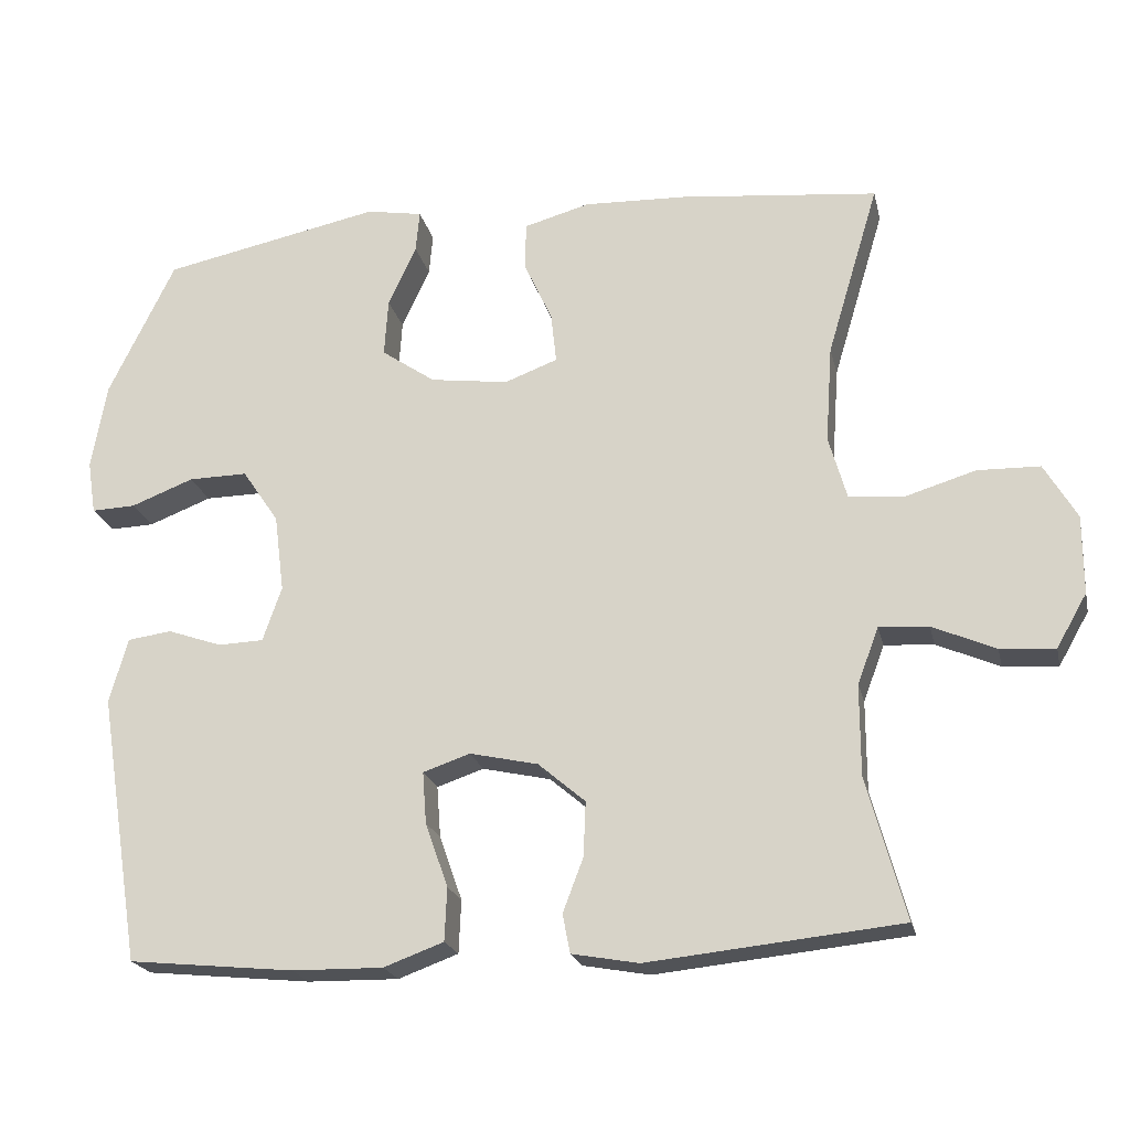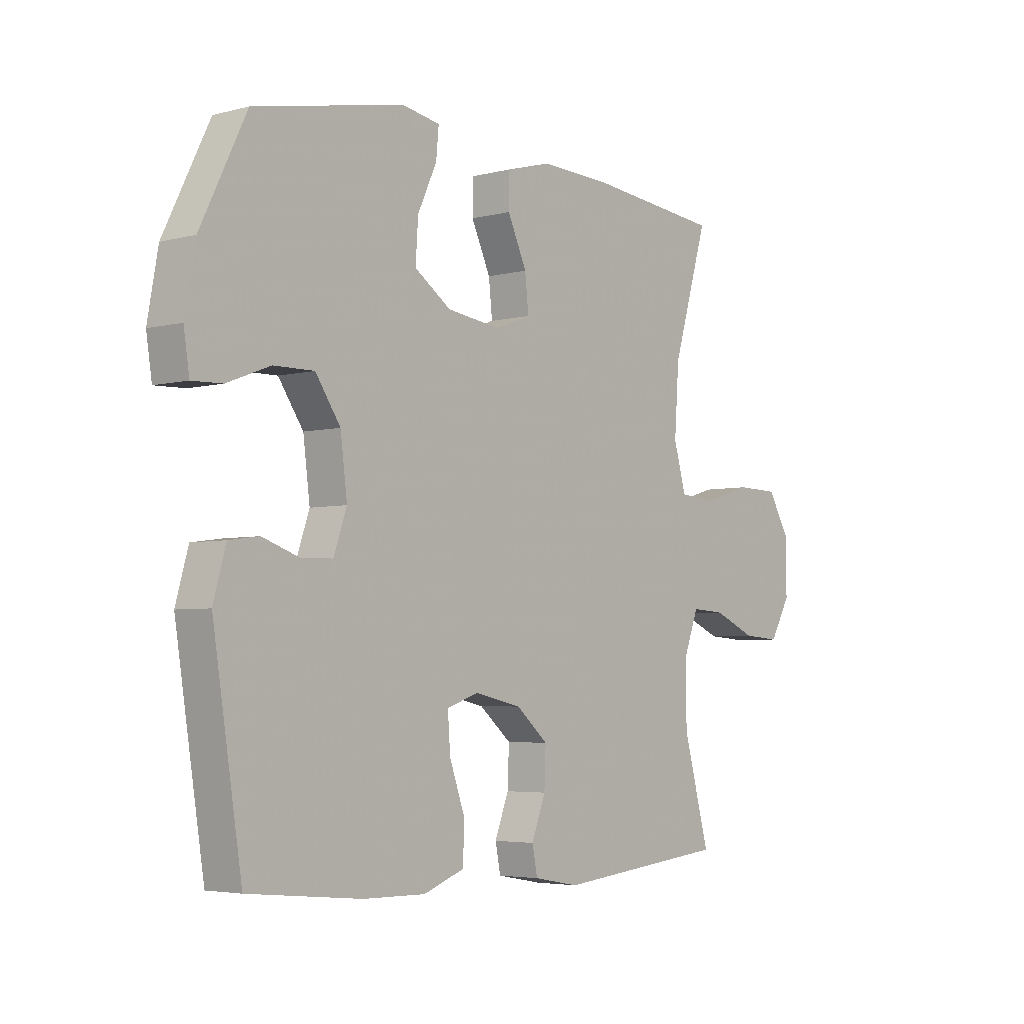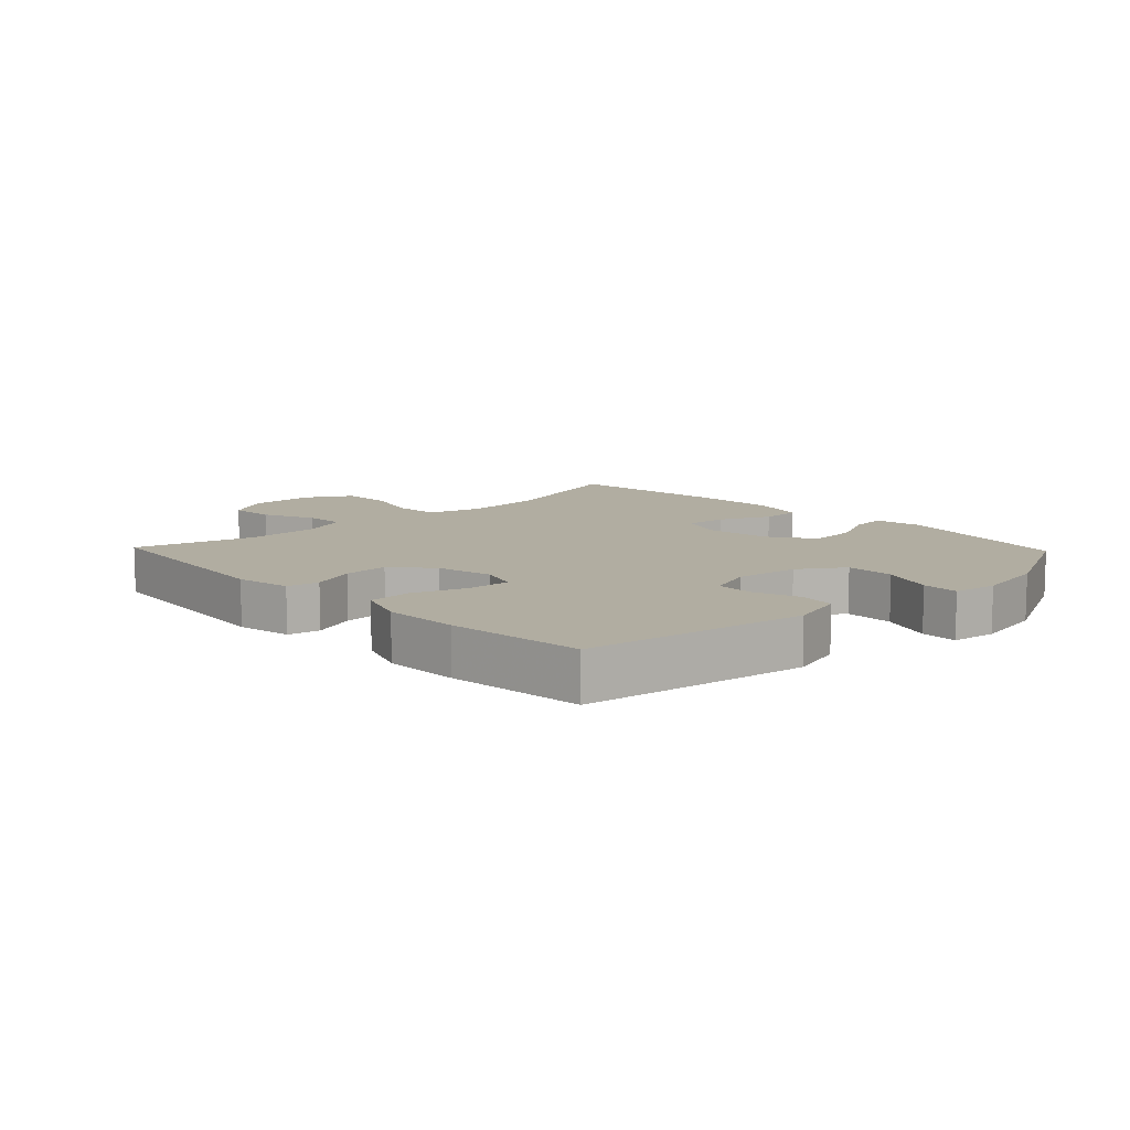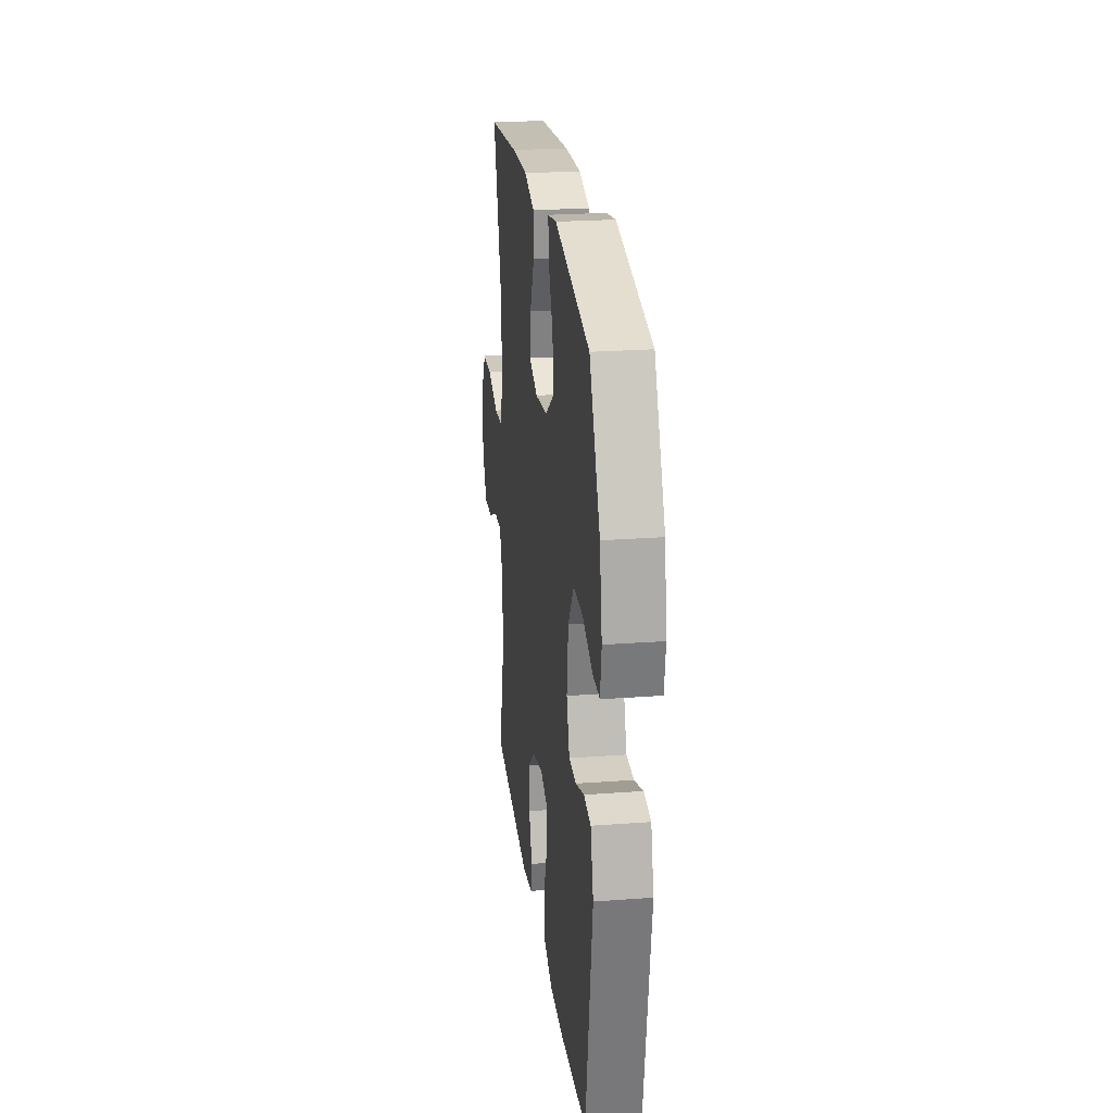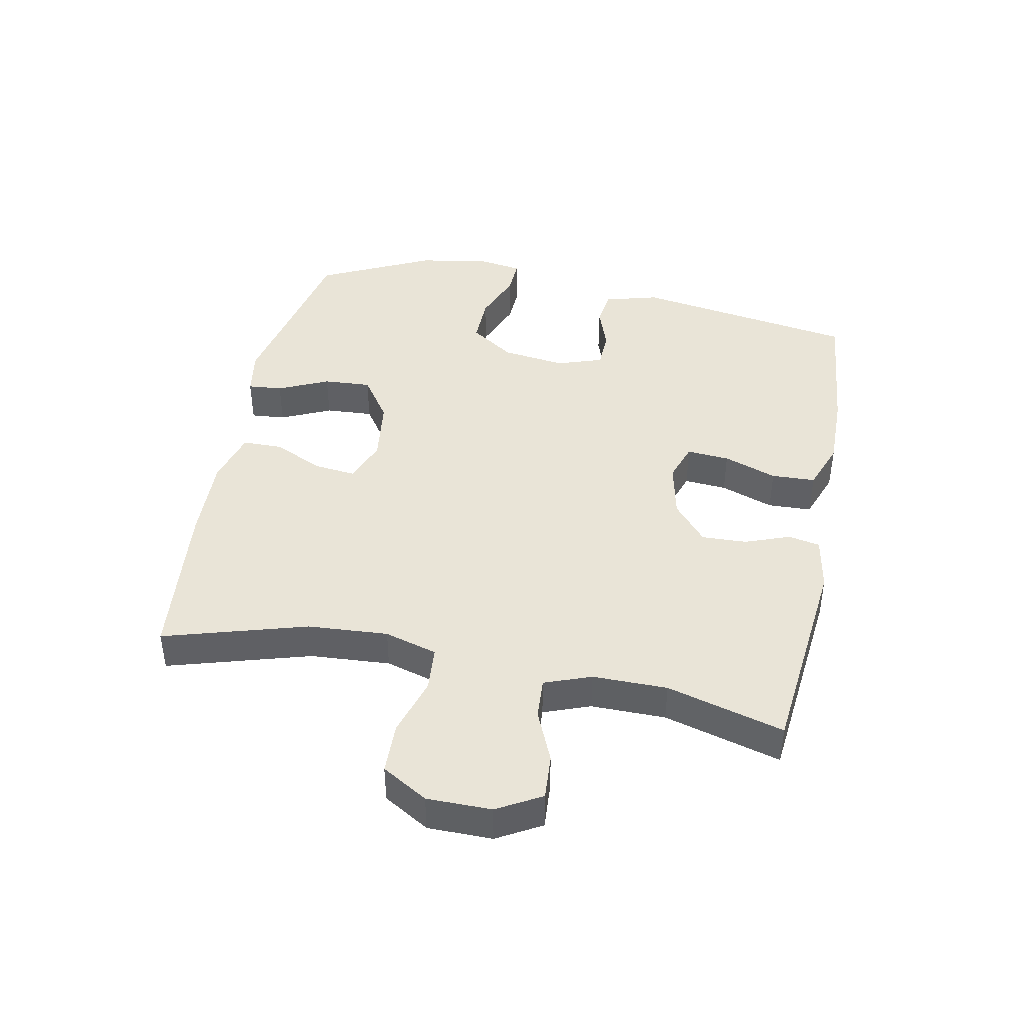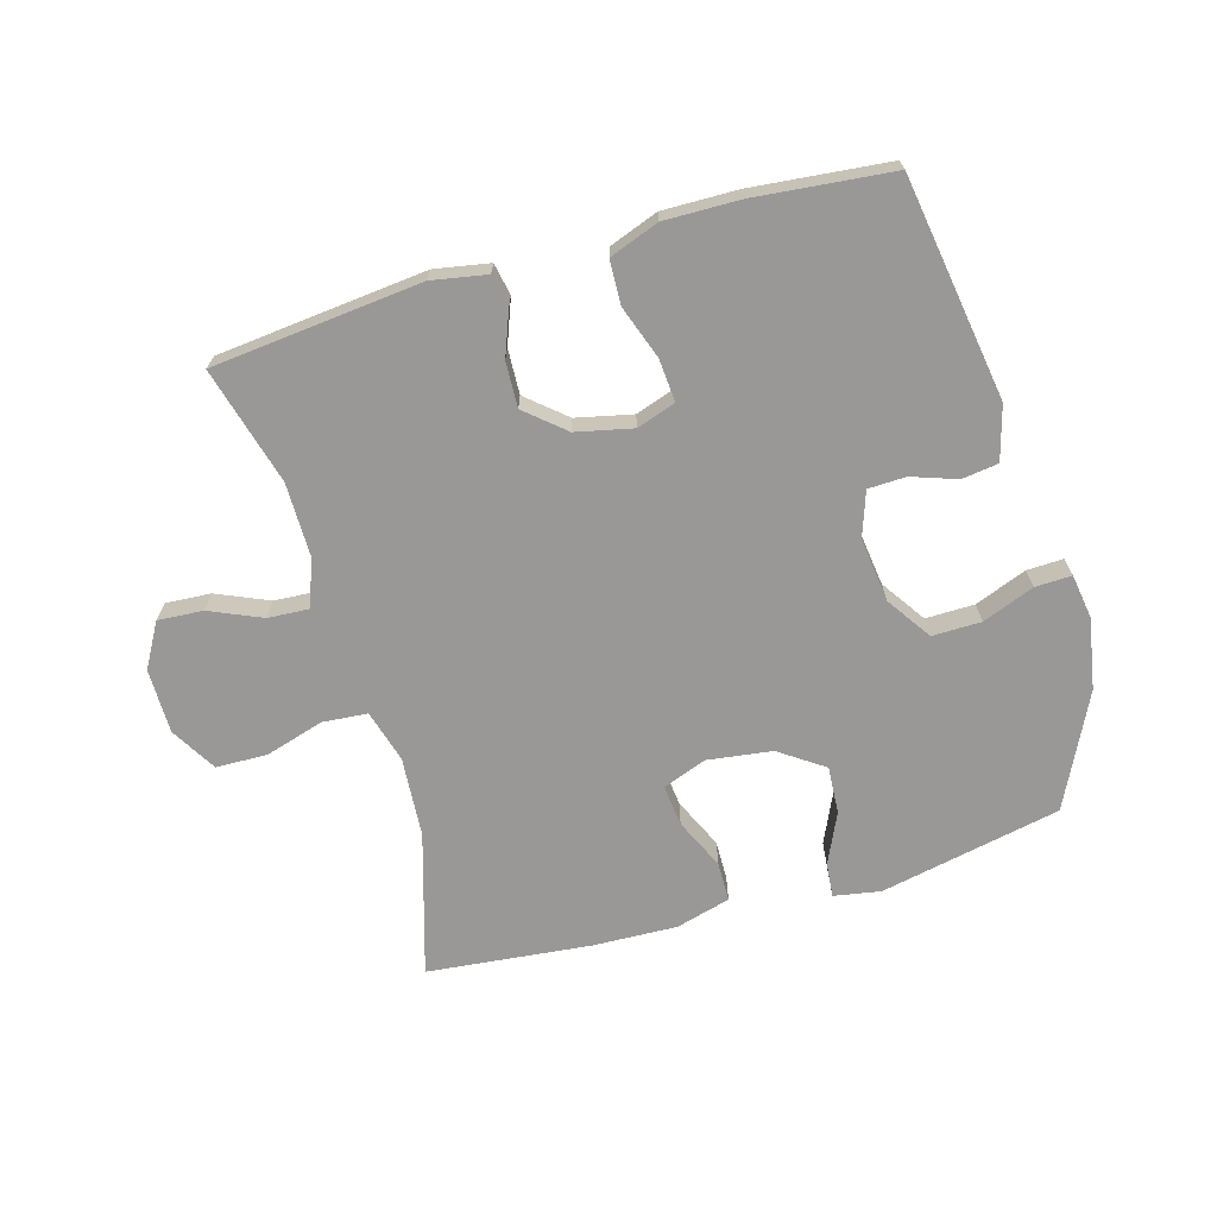
<metadata>
{"format":"obj","ext":"obj","renderer":"f3d","projection":"perspective","resolution":1024,"background":"white","views":[{"elev":-21.2,"azim":12.6,"up":"+Z"},{"elev":-4.3,"azim":-49.9,"up":"+Z"},{"elev":10.4,"azim":-133.7,"up":"+Y"},{"elev":23.9,"azim":-97.1,"up":"+Z"},{"elev":42.9,"azim":101.4,"up":"+Y"},{"elev":-68.7,"azim":-163.9,"up":"+Y"}]}
</metadata>
<code>
v 0.5 0.07 0.5
v 0.432 0.07 0.273
v 0.423 0.07 0.145
v 0.447 0.07 0.061
v 0.519 0.07 0.055
v 0.612 0.07 0.083
v 0.694 0.07 0.081
v 0.737 0.07 0.008
v 0.737 0.07 -0.095
v 0.697 0.07 -0.165
v 0.625 0.07 -0.16
v 0.542 0.07 -0.124
v 0.477 0.07 -0.12
v 0.449 0.07 -0.194
v 0.449 0.07 -0.313
v 0.5 0.07 -0.5
v 0.167 0.07 -0.534
v 0.079 0.07 -0.518
v 0.069 0.07 -0.467
v 0.096 0.07 -0.396
v 0.099 0.07 -0.324
v 0.037 0.07 -0.271
v -0.053 0.07 -0.251
v -0.115 0.07 -0.272
v -0.11 0.07 -0.34
v -0.08 0.07 -0.425
v -0.083 0.07 -0.495
v -0.162 0.07 -0.524
v -0.282 0.07 -0.522
v -0.5 0.07 -0.5
v -0.556 0.07 -0.145
v -0.532 0.07 -0.059
v -0.474 0.07 -0.051
v -0.402 0.07 -0.076
v -0.342 0.07 -0.074
v -0.317 0.07 -0.002
v -0.33 0.07 0.1
v -0.378 0.07 0.171
v -0.456 0.07 0.17
v -0.539 0.07 0.138
v -0.597 0.07 0.136
v -0.608 0.07 0.207
v -0.588 0.07 0.32
v -0.5 0.07 0.5
v -0.211 0.07 0.559
v -0.137 0.07 0.546
v -0.142 0.07 0.491
v -0.179 0.07 0.411
v -0.184 0.07 0.335
v -0.113 0.07 0.286
v -0.01 0.07 0.272
v 0.06 0.07 0.298
v 0.053 0.07 0.364
v 0.016 0.07 0.445
v 0.017 0.07 0.508
v 0.104 0.07 0.532
v 0.239 0.07 0.527
v 0.5 0 0.5
v 0.432 0 0.273
v 0.423 0 0.145
v 0.447 0 0.061
v 0.519 0 0.055
v 0.612 0 0.083
v 0.694 0 0.081
v 0.737 0 0.008
v 0.737 0 -0.095
v 0.697 0 -0.165
v 0.625 0 -0.16
v 0.542 0 -0.124
v 0.477 0 -0.12
v 0.449 0 -0.194
v 0.449 0 -0.313
v 0.5 0 -0.5
v 0.167 0 -0.534
v 0.079 0 -0.518
v 0.069 0 -0.467
v 0.096 0 -0.396
v 0.099 0 -0.324
v 0.037 0 -0.271
v -0.053 0 -0.251
v -0.115 0 -0.272
v -0.11 0 -0.34
v -0.08 0 -0.425
v -0.083 0 -0.495
v -0.162 0 -0.524
v -0.282 0 -0.522
v -0.5 0 -0.5
v -0.556 0 -0.145
v -0.532 0 -0.059
v -0.474 0 -0.051
v -0.402 0 -0.076
v -0.342 0 -0.074
v -0.317 0 -0.002
v -0.33 0 0.1
v -0.378 0 0.171
v -0.456 0 0.17
v -0.539 0 0.138
v -0.597 0 0.136
v -0.608 0 0.207
v -0.588 0 0.32
v -0.5 0 0.5
v -0.211 0 0.559
v -0.137 0 0.546
v -0.142 0 0.491
v -0.179 0 0.411
v -0.184 0 0.335
v -0.113 0 0.286
v -0.01 0 0.272
v 0.06 0 0.298
v 0.053 0 0.364
v 0.016 0 0.445
v 0.017 0 0.508
v 0.104 0 0.532
v 0.239 0 0.527
f 56 57 1 2
f 53 54 55 56
f 52 53 56 2
f 51 52 2 3
f 50 51 3 4
f 45 46 47 48
f 45 48 49
f 44 45 49
f 43 44 49 50
f 39 40 41 42
f 38 39 42 43
f 31 32 33 34
f 31 34 35
f 30 31 35
f 29 30 35
f 28 29 35 36
f 25 26 27 28
f 24 25 28 36
f 17 18 19 20
f 15 16 17 20
f 14 15 20 21
f 13 14 21 22
f 9 10 11 12
f 9 12 13
f 8 9 13
f 5 6 7 8
f 4 5 8 13
f 38 43 50 4
f 23 24 36 37
f 22 23 37 38
f 4 13 22 38
f 59 58 114 113
f 113 112 111 110
f 59 113 110 109
f 60 59 109 108
f 61 60 108 107
f 105 104 103 102
f 106 105 102
f 106 102 101
f 107 106 101 100
f 99 98 97 96
f 100 99 96 95
f 91 90 89 88
f 92 91 88
f 92 88 87
f 92 87 86
f 93 92 86 85
f 85 84 83 82
f 93 85 82 81
f 77 76 75 74
f 77 74 73 72
f 78 77 72 71
f 79 78 71 70
f 69 68 67 66
f 70 69 66
f 70 66 65
f 65 64 63 62
f 70 65 62 61
f 61 107 100 95
f 94 93 81 80
f 95 94 80 79
f 95 79 70 61
f 1 58 59 2
f 2 59 60 3
f 3 60 61 4
f 4 61 62 5
f 5 62 63 6
f 6 63 64 7
f 7 64 65 8
f 8 65 66 9
f 9 66 67 10
f 10 67 68 11
f 11 68 69 12
f 12 69 70 13
f 13 70 71 14
f 14 71 72 15
f 15 72 73 16
f 16 73 74 17
f 17 74 75 18
f 18 75 76 19
f 19 76 77 20
f 20 77 78 21
f 21 78 79 22
f 22 79 80 23
f 23 80 81 24
f 24 81 82 25
f 25 82 83 26
f 26 83 84 27
f 27 84 85 28
f 28 85 86 29
f 29 86 87 30
f 30 87 88 31
f 31 88 89 32
f 32 89 90 33
f 33 90 91 34
f 34 91 92 35
f 35 92 93 36
f 36 93 94 37
f 37 94 95 38
f 38 95 96 39
f 39 96 97 40
f 40 97 98 41
f 41 98 99 42
f 42 99 100 43
f 43 100 101 44
f 44 101 102 45
f 45 102 103 46
f 46 103 104 47
f 47 104 105 48
f 48 105 106 49
f 49 106 107 50
f 50 107 108 51
f 51 108 109 52
f 52 109 110 53
f 53 110 111 54
f 54 111 112 55
f 55 112 113 56
f 56 113 114 57
f 57 114 58 1

</code>
